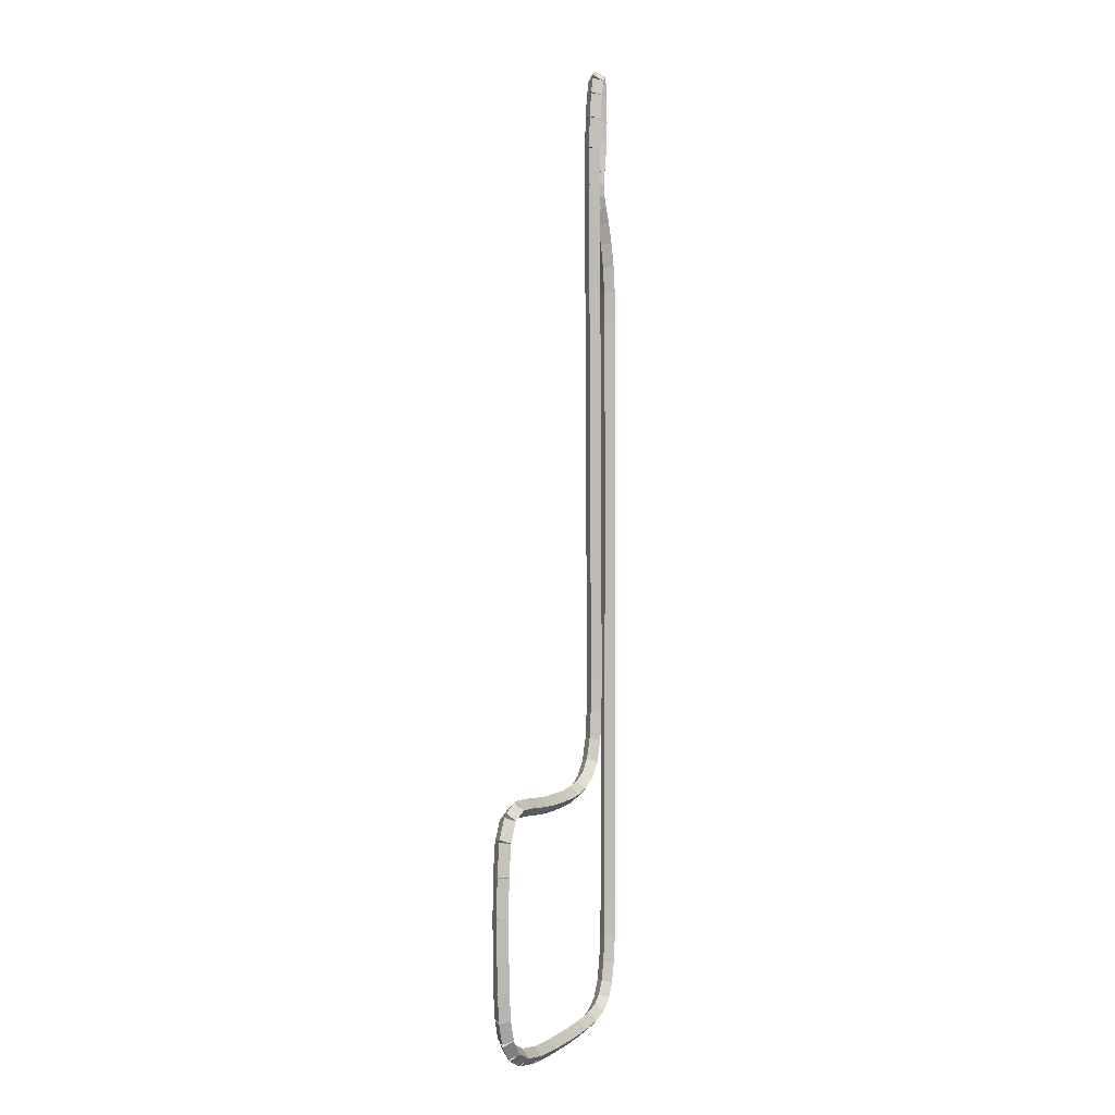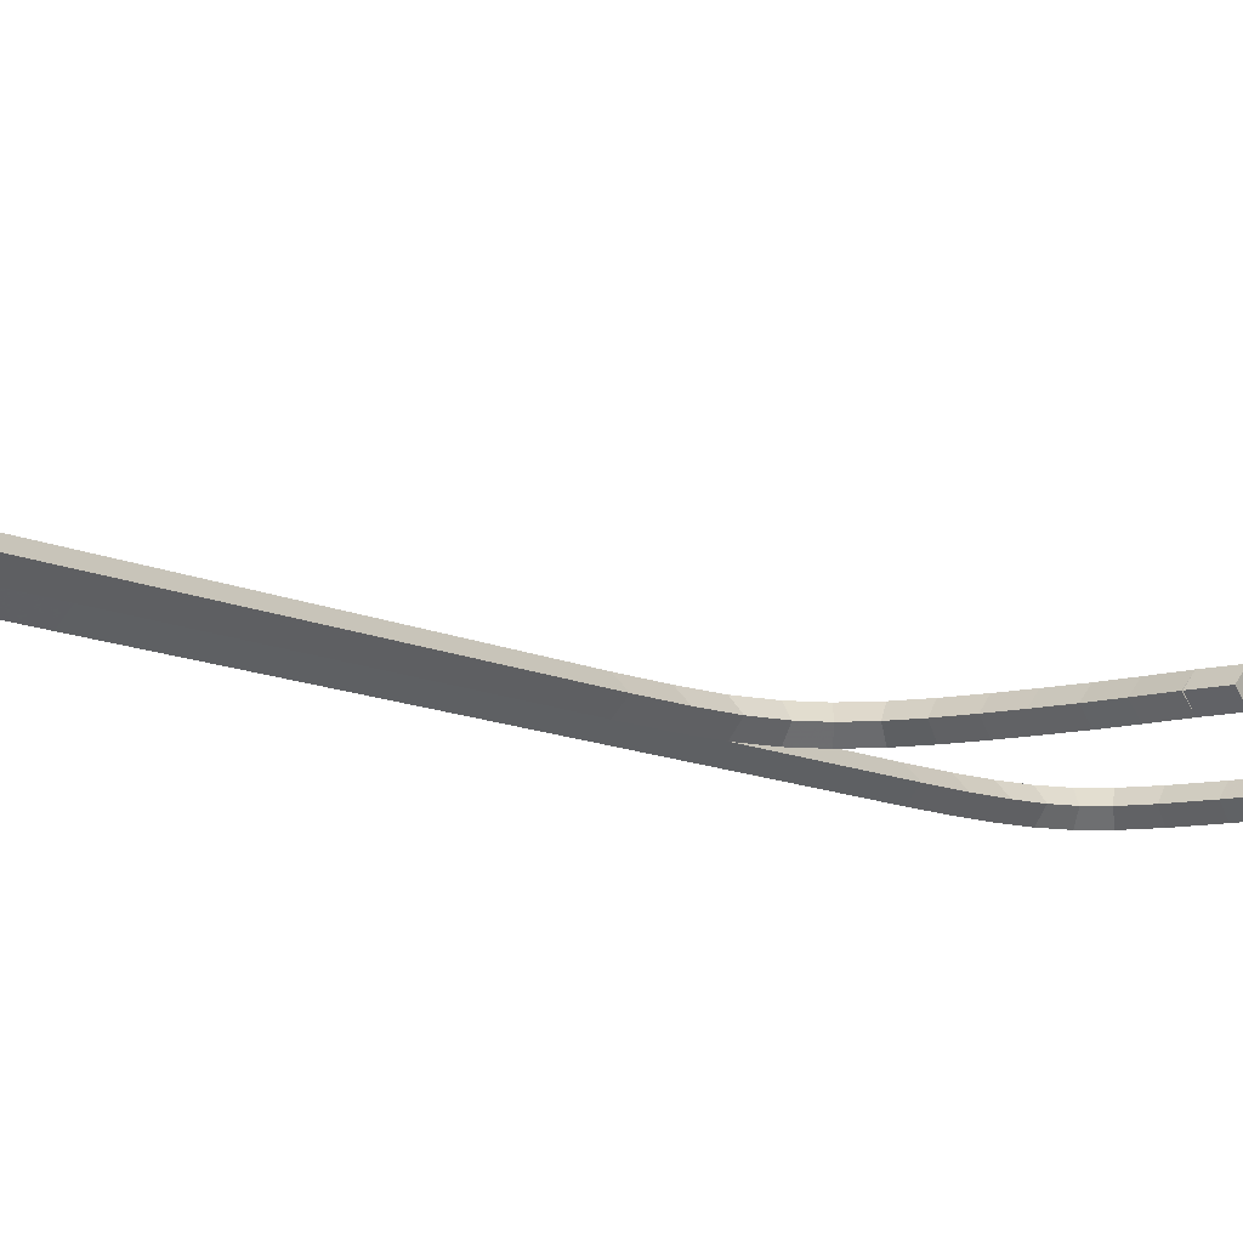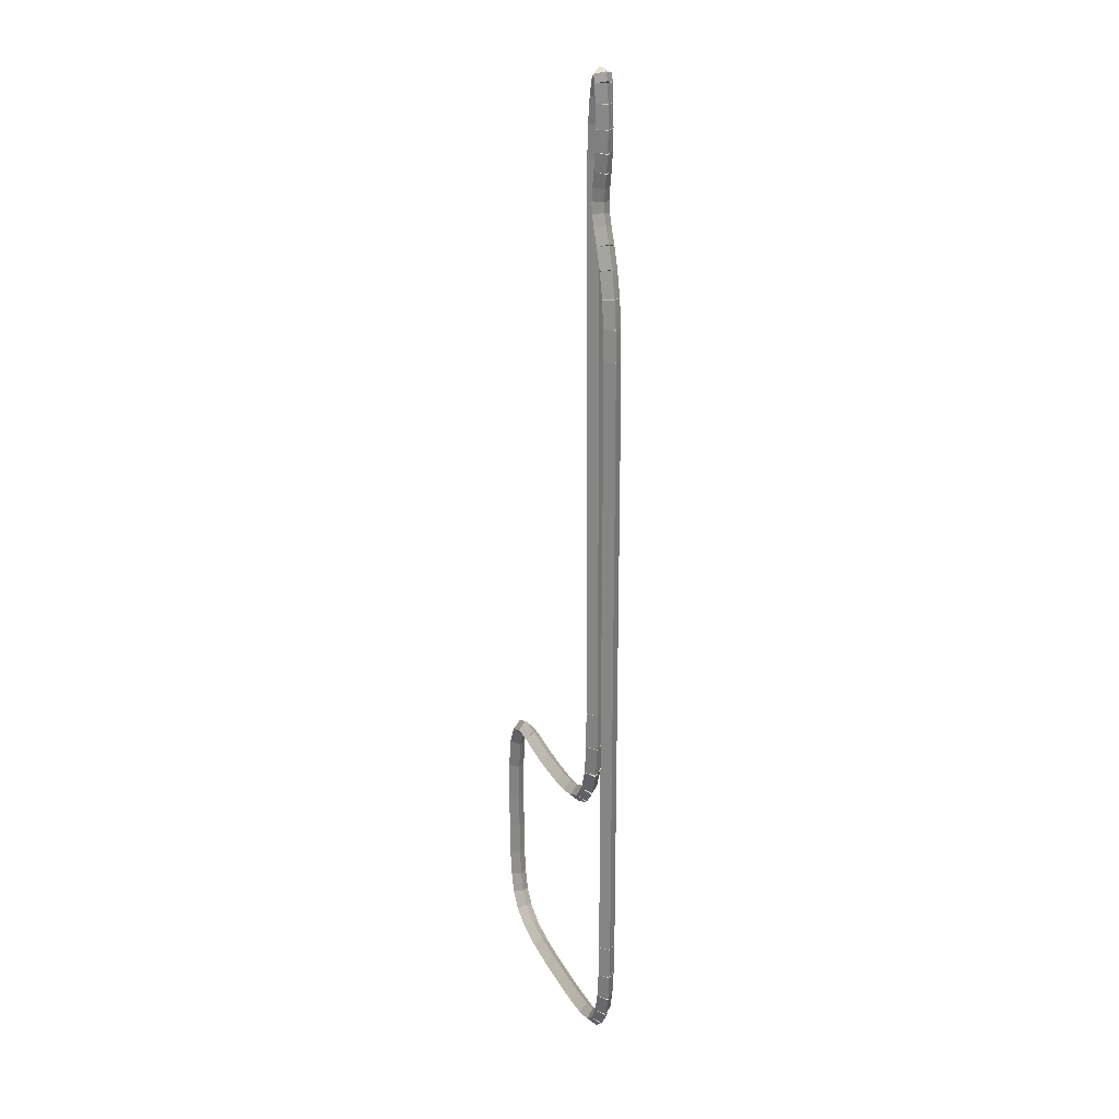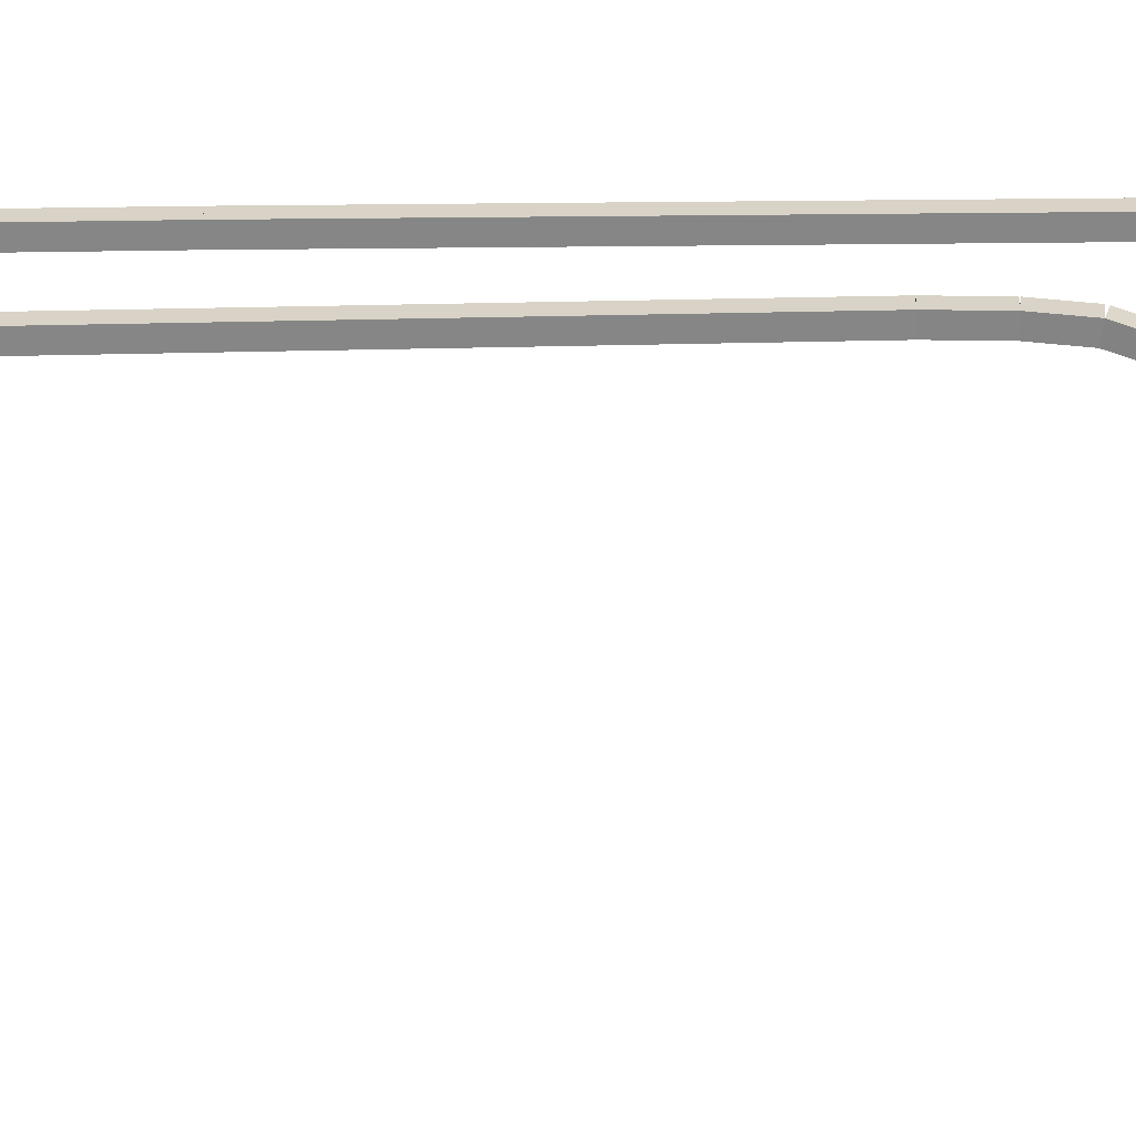
<metadata>
{"format":"obj","ext":"obj","renderer":"f3d","projection":"perspective","resolution":1024,"background":"white","views":[{"elev":2.4,"azim":-65.7,"up":"+Y"},{"elev":-9.5,"azim":-144.8,"up":"+Z"},{"elev":23.3,"azim":68.5,"up":"+Y"},{"elev":73.1,"azim":-90.4,"up":"+Z"}]}
</metadata>
<code>
g name
v 28.56 17.19 40.2
v 28.36 17.19 40
v 28.56 17.19 39.8
v 28.76 17.19 40
v 28.54 29.08 40.2
v 28.34 29.08 40
v 28.54 29.08 39.8
v 28.74 29.08 40
f 1 2 3 4
f 6 2 1 5
f 5 1 4 8
f 6 5 8 7
f 8 4 3 7
f 7 3 2 6
g name
v 28.54 16.4 40.2
v 28.34 16.41 40
v 28.54 16.4 39.8
v 28.74 16.4 40
v 28.56 17.19 40.2
v 28.36 17.2 40
v 28.56 17.19 39.8
v 28.76 17.19 40
f 9 10 11 12
f 14 10 9 13
f 13 9 12 16
f 14 13 16 15
f 16 12 11 15
f 15 11 10 14
g name
v 28.48 15.75 40.2
v 28.28 15.77 40
v 28.48 15.75 39.8
v 28.68 15.73 40
v 28.54 16.4 40.2
v 28.34 16.42 40
v 28.54 16.4 39.8
v 28.74 16.38 40
f 17 18 19 20
f 22 18 17 21
f 21 17 20 24
f 22 21 24 23
f 24 20 19 23
f 23 19 18 22
g name
v 28.36 15.26 40.2
v 28.16 15.31 40
v 28.36 15.26 39.8
v 28.55 15.21 40
v 28.48 15.75 40.2
v 28.28 15.8 40
v 28.48 15.75 39.8
v 28.67 15.71 40
f 25 26 27 28
f 30 26 25 29
f 29 25 28 32
f 30 29 32 31
f 32 28 27 31
f 31 27 26 30
g name
v 28.15 14.9 40.2
v 27.98 14.99 40
v 28.15 14.9 39.8
v 28.33 14.8 40
v 28.36 15.26 40.2
v 28.18 15.36 40
v 28.36 15.26 39.8
v 28.53 15.16 40
f 33 34 35 36
f 38 34 33 37
f 37 33 36 40
f 38 37 40 39
f 40 36 35 39
f 39 35 34 38
g name
v 27.84 14.66 40.2
v 27.72 14.82 40
v 27.84 14.66 39.8
v 27.96 14.5 40
v 28.15 14.9 40.2
v 28.03 15.06 40
v 28.15 14.9 39.8
v 28.27 14.74 40
f 41 42 43 44
f 46 42 41 45
f 45 41 44 48
f 46 45 48 47
f 48 44 43 47
f 47 43 42 46
g name
v 27.37 14.53 40.2
v 27.32 14.72 40
v 27.37 14.53 39.8
v 27.43 14.34 40
v 27.84 14.66 40.2
v 27.79 14.86 40
v 27.84 14.66 39.8
v 27.89 14.47 40
f 49 50 51 52
f 54 50 49 53
f 53 49 52 56
f 54 53 56 55
f 56 52 51 55
f 55 51 50 54
g name
v 26.72 14.48 40.2
v 26.71 14.68 40
v 26.72 14.48 39.8
v 26.74 14.28 40
v 27.37 14.53 40.2
v 27.35 14.73 40
v 27.37 14.53 39.8
v 27.39 14.33 40
f 57 58 59 60
f 62 58 57 61
f 61 57 60 64
f 62 61 64 63
f 64 60 59 63
f 63 59 58 62
g name
v 25.91 14.46 40.2
v 25.9 14.66 40
v 25.91 14.46 39.8
v 25.91 14.26 40
v 26.72 14.48 40.2
v 26.72 14.68 40
v 26.72 14.48 39.8
v 26.73 14.28 40
f 65 66 67 68
f 70 66 65 69
f 69 65 68 72
f 70 69 72 71
f 72 68 67 71
f 71 67 66 70
g name
v 25.01 14.47 40.2
v 25.01 14.67 40
v 25.01 14.47 39.8
v 25.01 14.27 40
v 25.91 14.46 40.2
v 25.91 14.66 40
v 25.91 14.46 39.8
v 25.91 14.26 40
f 73 74 75 76
f 78 74 73 77
f 77 73 76 80
f 78 77 80 79
f 80 76 75 79
f 79 75 74 78
g name
v 24.16 14.51 40.2
v 24.17 14.71 40
v 24.16 14.51 39.8
v 24.15 14.31 40
v 25.01 14.47 40.2
v 25.02 14.67 40
v 25.01 14.47 39.8
v 25 14.27 40
f 81 82 83 84
f 86 82 81 85
f 85 81 84 88
f 86 85 88 87
f 88 84 83 87
f 87 83 82 86
g name
v 23.45 14.64 40.2
v 23.49 14.84 40
v 23.45 14.64 39.8
v 23.42 14.45 40
v 24.16 14.51 40.2
v 24.19 14.71 40
v 24.16 14.51 39.8
v 24.12 14.32 40
f 89 90 91 92
f 94 90 89 93
f 93 89 92 96
f 94 93 96 95
f 96 92 91 95
f 95 91 90 94
g name
v 22.96 14.88 40.2
v 23.05 15.06 40
v 22.96 14.88 39.8
v 22.87 14.7 40
v 23.45 14.64 40.2
v 23.54 14.83 40
v 23.45 14.64 39.8
v 23.37 14.46 40
f 97 98 99 100
f 102 98 97 101
f 101 97 100 104
f 102 101 104 103
f 104 100 99 103
f 103 99 98 102
g name
v 22.66 15.25 40.2
v 22.82 15.37 40
v 22.66 15.25 39.8
v 22.51 15.12 40
v 22.96 14.88 40.2
v 23.12 15.01 40
v 22.96 14.88 39.8
v 22.8 14.76 40
f 105 106 107 108
f 110 106 105 109
f 109 105 108 112
f 110 109 112 111
f 112 108 107 111
f 111 107 106 110
g name
v 22.51 15.74 40.2
v 22.7 15.8 40
v 22.51 15.74 39.8
v 22.32 15.68 40
v 22.66 15.25 40.2
v 22.86 15.31 40
v 22.66 15.25 39.8
v 22.47 15.19 40
f 113 114 115 116
f 118 114 113 117
f 117 113 116 120
f 118 117 120 119
f 120 116 115 119
f 119 115 114 118
g name
v 22.44 16.39 40.2
v 22.64 16.41 40
v 22.44 16.39 39.8
v 22.24 16.36 40
v 22.51 15.74 40.2
v 22.71 15.76 40
v 22.51 15.74 39.8
v 22.31 15.72 40
f 121 122 123 124
f 126 122 121 125
f 125 121 124 128
f 126 125 128 127
f 128 124 123 127
f 127 123 122 126
g name
v 22.41 17.17 40.2
v 22.61 17.18 40
v 22.41 17.17 39.8
v 22.21 17.16 40
v 22.44 16.39 40.2
v 22.64 16.39 40
v 22.44 16.39 39.8
v 22.24 16.38 40
f 129 130 131 132
f 134 130 129 133
f 133 129 132 136
f 134 133 136 135
f 136 132 131 135
f 135 131 130 134
g name
v 22.41 18.08 40.2
v 22.61 18.08 40
v 22.41 18.08 39.8
v 22.21 18.08 40
v 22.41 17.17 40.2
v 22.61 17.17 40
v 22.41 17.17 39.8
v 22.21 17.17 40
f 137 138 139 140
f 142 138 137 141
f 141 137 140 144
f 142 141 144 143
f 144 140 139 143
f 143 139 138 142
g name
v 22.43 18.98 40.2
v 22.63 18.98 40
v 22.43 18.98 39.8
v 22.23 18.99 40
v 22.41 18.08 40.2
v 22.61 18.07 40
v 22.41 18.08 39.8
v 22.21 18.08 40
f 145 146 147 148
f 150 146 145 149
f 149 145 148 152
f 150 149 152 151
f 152 148 147 151
f 151 147 146 150
g name
v 22.53 19.74 40.2
v 22.73 19.71 40
v 22.53 19.74 39.8
v 22.33 19.77 40
v 22.43 18.98 40.2
v 22.63 18.95 40
v 22.43 18.98 39.8
v 22.23 19.01 40
f 153 154 155 156
f 158 154 153 157
f 157 153 156 160
f 158 157 160 159
f 160 156 155 159
f 159 155 154 158
g name
v 22.77 20.2 40.2
v 22.95 20.11 40
v 22.77 20.2 39.8
v 22.6 20.29 40
v 22.53 19.74 40.2
v 22.71 19.65 40
v 22.53 19.74 39.8
v 22.35 19.83 40
f 161 162 163 164
f 166 162 161 165
f 165 161 164 168
f 166 165 168 167
f 168 164 163 167
f 167 163 162 166
g name
v 23.19 20.37 40.2
v 23.26 20.19 40
v 23.19 20.37 39.8
v 23.11 20.56 40
v 22.77 20.2 40.2
v 22.85 20.02 40
v 22.77 20.2 39.8
v 22.7 20.38 40
f 169 170 171 172
f 174 170 169 173
f 173 169 172 176
f 174 173 176 175
f 176 172 171 175
f 175 171 170 174
g name
v 23.69 20.35 40.2
v 23.68 20.15 40
v 23.69 20.35 39.8
v 23.7 20.55 40
v 23.19 20.37 40.2
v 23.18 20.17 40
v 23.19 20.37 39.8
v 23.2 20.57 40
f 177 178 179 180
f 182 178 177 181
f 181 177 180 184
f 182 181 184 183
f 184 180 179 183
f 183 179 178 182
g name
v 24.24 20.29 40.2
v 24.21 20.09 40
v 24.24 20.29 39.8
v 24.26 20.49 40
v 23.69 20.35 40.2
v 23.67 20.15 40
v 23.69 20.35 39.8
v 23.71 20.55 40
f 185 186 187 188
f 190 186 185 189
f 189 185 188 192
f 190 189 192 191
f 192 188 187 191
f 191 187 186 190
g name
v 24.74 20.25 40.2
v 24.72 20.05 40
v 24.74 20.25 39.8
v 24.76 20.45 40
v 24.24 20.29 40.2
v 24.22 20.09 40
v 24.24 20.29 39.8
v 24.25 20.49 40
f 193 194 195 196
f 198 194 193 197
f 197 193 196 200
f 198 197 200 199
f 200 196 195 199
f 199 195 194 198
g name
v 25.26 20.24 40.2
v 25.25 20.04 40
v 25.26 20.24 39.8
v 25.26 20.44 40
v 24.74 20.25 40.2
v 24.74 20.05 40
v 24.74 20.25 39.8
v 24.74 20.45 40
f 201 202 203 204
f 206 202 201 205
f 205 201 204 208
f 206 205 208 207
f 208 204 203 207
f 207 203 202 206
g name
v 25.74 20.24 40.2
v 25.74 20.04 40
v 25.74 20.24 39.8
v 25.74 20.44 40
v 25.26 20.24 40.2
v 25.26 20.04 40
v 25.26 20.24 39.8
v 25.26 20.44 40
f 209 210 211 212
f 214 210 209 213
f 213 209 212 216
f 214 213 216 215
f 216 212 211 215
f 215 211 210 214
g name
v 26.25 20.28 40.2
v 26.26 20.08 40
v 26.25 20.28 39.8
v 26.23 20.48 40
v 25.74 20.24 40.2
v 25.76 20.04 40
v 25.74 20.24 39.8
v 25.73 20.44 40
f 217 218 219 220
f 222 218 217 221
f 221 217 220 224
f 222 221 224 223
f 224 220 219 223
f 223 219 218 222
g name
v 26.7 20.37 40.2
v 26.74 20.18 40
v 26.7 20.37 39.8
v 26.66 20.57 40
v 26.25 20.28 40.2
v 26.29 20.08 40
v 26.25 20.28 39.8
v 26.21 20.48 40
f 225 226 227 228
f 230 226 225 229
f 229 225 228 232
f 230 229 232 231
f 232 228 227 231
f 231 227 226 230
g name
v 27.11 20.58 40.2
v 27.2 20.4 40
v 27.11 20.58 39.8
v 27.02 20.76 40
v 26.7 20.37 40.2
v 26.79 20.2 40
v 26.7 20.37 39.8
v 26.61 20.55 40
f 233 234 235 236
f 238 234 233 237
f 237 233 236 240
f 238 237 240 239
f 240 236 235 239
f 239 235 234 238
g name
v 27.41 20.92 40.2
v 27.56 20.79 40
v 27.41 20.92 39.8
v 27.26 21.05 40
v 27.11 20.58 40.2
v 27.26 20.45 40
v 27.11 20.58 39.8
v 26.96 20.71 40
f 241 242 243 244
f 246 242 241 245
f 245 241 244 248
f 246 245 248 247
f 248 244 243 247
f 247 243 242 246
g name
v 27.6 21.45 40.2
v 27.79 21.38 40
v 27.6 21.45 39.8
v 27.41 21.52 40
v 27.41 20.92 40.2
v 27.59 20.85 40
v 27.41 20.92 39.8
v 27.22 20.99 40
f 249 250 251 252
f 254 250 249 253
f 253 249 252 256
f 254 253 256 255
f 256 252 251 255
f 255 251 250 254
g name
v 27.67 22.16 40.2
v 27.87 22.14 40
v 27.67 22.16 39.8
v 27.47 22.18 40
v 27.6 21.45 40.2
v 27.8 21.43 40
v 27.6 21.45 39.8
v 27.4 21.47 40
f 257 258 259 260
f 262 258 257 261
f 261 257 260 264
f 262 261 264 263
f 264 260 259 263
f 263 259 258 262
g name
v 27.69 23.04 40.2
v 27.89 23.03 40
v 27.69 23.04 39.8
v 27.49 23.04 40
v 27.67 22.16 40.2
v 27.87 22.15 40
v 27.67 22.16 39.8
v 27.47 22.16 40
f 265 266 267 268
f 270 266 265 269
f 269 265 268 272
f 270 269 272 271
f 272 268 267 271
f 271 267 266 270
g name
v 27.54 34.96 40.2
v 27.74 34.96 40
v 27.54 34.96 39.8
v 27.34 34.96 40
v 27.69 23.04 40.2
v 27.89 23.04 40
v 27.69 23.04 39.8
v 27.49 23.03 40
f 273 274 275 276
f 278 274 273 277
f 277 273 276 280
f 278 277 280 279
f 280 276 275 279
f 279 275 274 278
g name
v 27.55 35.85 40.2
v 27.75 35.85 40
v 27.55 35.85 39.8
v 27.35 35.85 40
v 27.54 34.96 40.2
v 27.74 34.96 40
v 27.54 34.96 39.8
v 27.34 34.96 40
f 281 282 283 284
f 286 282 281 285
f 285 281 284 288
f 286 285 288 287
f 288 284 283 287
f 287 283 282 286
g name
v 27.58 36.58 40.2
v 27.78 36.57 40
v 27.58 36.58 39.8
v 27.38 36.59 40
v 27.55 35.85 40.2
v 27.75 35.84 40
v 27.55 35.85 39.8
v 27.35 35.86 40
f 289 290 291 292
f 294 290 289 293
f 293 289 292 296
f 294 293 296 295
f 296 292 291 295
f 295 291 290 294
g name
v 27.66 37.15 40.2
v 27.86 37.13 40
v 27.66 37.15 39.8
v 27.47 37.18 40
v 27.58 36.58 40.2
v 27.78 36.55 40
v 27.58 36.58 39.8
v 27.38 36.61 40
f 297 298 299 300
f 302 298 297 301
f 301 297 300 304
f 302 301 304 303
f 304 300 299 303
f 303 299 298 302
g name
v 27.76 37.51 40.2
v 27.96 37.45 40
v 27.76 37.51 39.8
v 27.57 37.56 40
v 27.66 37.15 40.2
v 27.86 37.1 40
v 27.66 37.15 39.8
v 27.47 37.21 40
f 305 306 307 308
f 310 306 305 309
f 309 305 308 312
f 310 309 312 311
f 312 308 307 311
f 311 307 306 310
g name
v 27.86 37.62 40.2
v 28.01 37.5 40
v 27.86 37.62 39.8
v 27.7 37.75 40
v 27.76 37.51 40.2
v 27.92 37.38 40
v 27.76 37.51 39.8
v 27.61 37.63 40
f 313 314 315 316
f 318 314 313 317
f 317 313 316 320
f 318 317 320 319
f 320 316 315 319
f 319 315 314 318
g name
v 27.92 37.44 40.2
v 27.73 37.37 40
v 27.92 37.44 39.8
v 28.11 37.51 40
v 27.86 37.62 40.2
v 27.67 37.56 40
v 27.86 37.62 39.8
v 28.05 37.69 40
f 321 322 323 324
f 326 322 321 325
f 325 321 324 328
f 326 325 328 327
f 328 324 323 327
f 327 323 322 326
g name
v 27.96 37.04 40.2
v 27.76 37.02 40
v 27.96 37.04 39.8
v 28.16 37.06 40
v 27.92 37.44 40.2
v 27.72 37.42 40
v 27.92 37.44 39.8
v 28.12 37.46 40
f 329 330 331 332
f 334 330 329 333
f 333 329 332 336
f 334 333 336 335
f 336 332 331 335
f 335 331 330 334
g name
v 27.98 36.53 40.2
v 27.78 36.53 40
v 27.98 36.53 39.8
v 28.18 36.54 40
v 27.96 37.04 40.2
v 27.76 37.03 40
v 27.96 37.04 39.8
v 28.16 37.05 40
f 337 338 339 340
f 342 338 337 341
f 341 337 340 344
f 342 341 344 343
f 344 340 339 343
f 343 339 338 342
g name
v 27.96 36.06 40.2
v 27.76 36.06 40
v 27.96 36.06 39.8
v 28.16 36.05 40
v 27.98 36.53 40.2
v 27.78 36.54 40
v 27.98 36.53 39.8
v 28.18 36.52 40
f 345 346 347 348
f 350 346 345 349
f 349 345 348 352
f 350 349 352 351
f 352 348 347 351
f 351 347 346 350
g name
v 27.91 35.65 40.2
v 27.71 35.68 40
v 27.91 35.65 39.8
v 28.1 35.63 40
v 27.96 36.06 40.2
v 27.76 36.08 40
v 27.96 36.06 39.8
v 28.16 36.03 40
f 353 354 355 356
f 358 354 353 357
f 357 353 356 360
f 358 357 360 359
f 360 356 355 359
f 359 355 354 358
g name
v 27.84 35.31 40.2
v 27.64 35.35 40
v 27.84 35.31 39.8
v 28.03 35.27 40
v 27.91 35.65 40.2
v 27.71 35.69 40
v 27.91 35.65 39.8
v 28.1 35.61 40
f 361 362 363 364
f 366 362 361 365
f 365 361 364 368
f 366 365 368 367
f 368 364 363 367
f 367 363 362 366
g name
v 27.8 35.02 40.2
v 27.6 35.04 40
v 27.8 35.02 39.8
v 28 34.99 40
v 27.84 35.31 40.2
v 27.64 35.34 40
v 27.84 35.31 39.8
v 28.04 35.29 40
f 369 370 371 372
f 374 370 369 373
f 373 369 372 376
f 374 373 376 375
f 376 372 371 375
f 375 371 370 374
g name
v 27.83 34.76 40.2
v 27.63 34.73 40
v 27.83 34.76 39.8
v 28.03 34.78 40
v 27.8 35.02 40.2
v 27.6 35 40
v 27.8 35.02 39.8
v 28 35.04 40
f 377 378 379 380
f 382 378 377 381
f 381 377 380 384
f 382 381 384 383
f 384 380 379 383
f 383 379 378 382
g name
v 27.93 34.48 40.2
v 27.74 34.41 40
v 27.93 34.48 39.8
v 28.12 34.55 40
v 27.83 34.76 40.2
v 27.64 34.69 40
v 27.83 34.76 39.8
v 28.02 34.82 40
f 385 386 387 388
f 390 386 385 389
f 389 385 388 392
f 390 389 392 391
f 392 388 387 391
f 391 387 386 390
g name
v 28.09 34.12 40.2
v 27.91 34.03 40
v 28.09 34.12 39.8
v 28.28 34.2 40
v 27.93 34.48 40.2
v 27.75 34.4 40
v 27.93 34.48 39.8
v 28.11 34.56 40
f 393 394 395 396
f 398 394 393 397
f 397 393 396 400
f 398 397 400 399
f 400 396 395 399
f 399 395 394 398
g name
v 28.27 33.65 40.2
v 28.08 33.58 40
v 28.27 33.65 39.8
v 28.46 33.71 40
v 28.09 34.12 40.2
v 27.91 34.05 40
v 28.09 34.12 39.8
v 28.28 34.19 40
f 401 402 403 404
f 406 402 401 405
f 405 401 404 408
f 406 405 408 407
f 408 404 403 407
f 407 403 402 406
g name
v 28.41 33.08 40.2
v 28.22 33.03 40
v 28.41 33.08 39.8
v 28.6 33.13 40
v 28.27 33.65 40.2
v 28.07 33.6 40
v 28.27 33.65 39.8
v 28.46 33.69 40
f 409 410 411 412
f 414 410 409 413
f 413 409 412 416
f 414 413 416 415
f 416 412 411 415
f 415 411 410 414
g name
v 28.49 32.46 40.2
v 28.29 32.44 40
v 28.49 32.46 39.8
v 28.69 32.48 40
v 28.41 33.08 40.2
v 28.21 33.05 40
v 28.41 33.08 39.8
v 28.61 33.1 40
f 417 418 419 420
f 422 418 417 421
f 421 417 420 424
f 422 421 424 423
f 424 420 419 423
f 423 419 418 422
g name
v 28.52 31.77 40.2
v 28.32 31.76 40
v 28.52 31.77 39.8
v 28.72 31.77 40
v 28.49 32.46 40.2
v 28.29 32.45 40
v 28.49 32.46 39.8
v 28.69 32.47 40
f 425 426 427 428
f 430 426 425 429
f 429 425 428 432
f 430 429 432 431
f 432 428 427 431
f 431 427 426 430
g name
v 28.54 29.08 40.2
v 28.34 29.08 40
v 28.54 29.08 39.8
v 28.74 29.08 40
v 28.52 31.77 40.2
v 28.32 31.76 40
v 28.52 31.77 39.8
v 28.72 31.77 40
f 433 434 435 436
f 438 434 433 437
f 437 433 436 440
f 438 437 440 439
f 440 436 435 439
f 439 435 434 438

</code>
